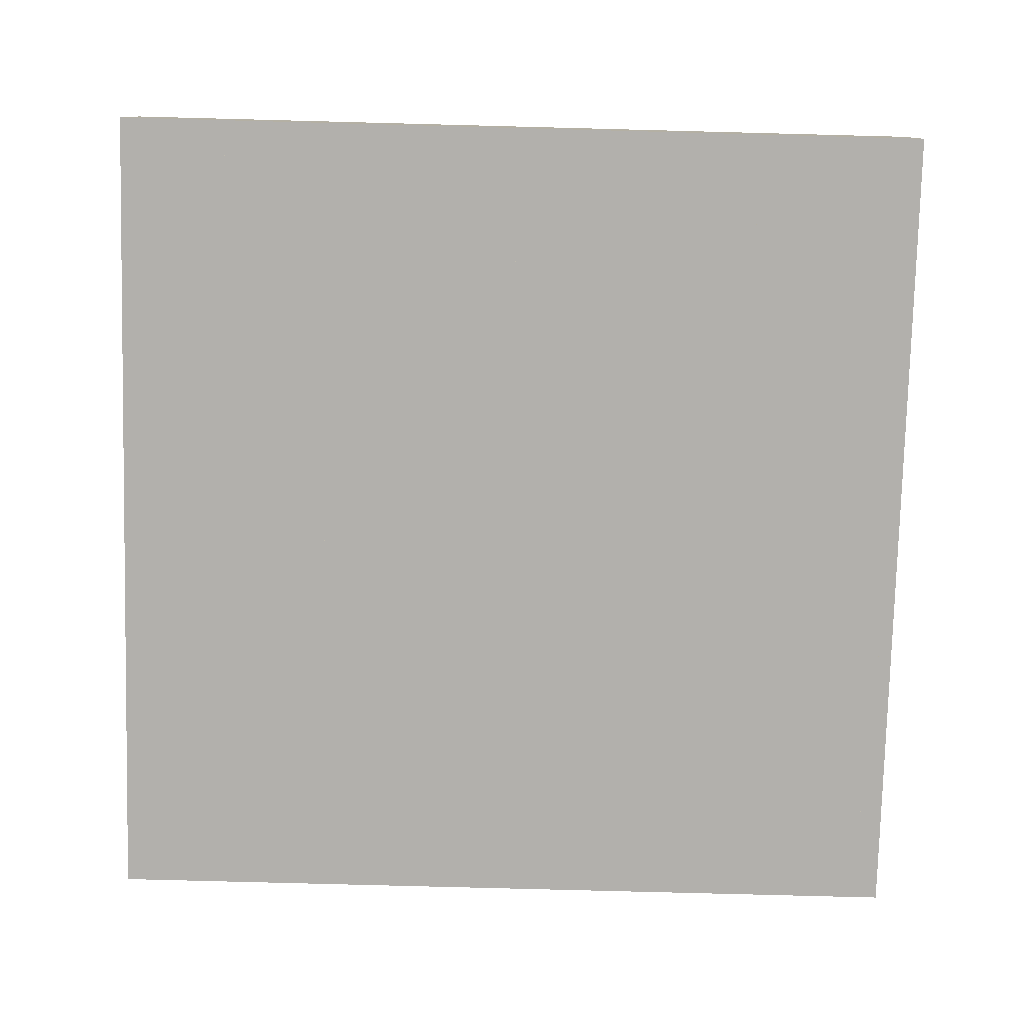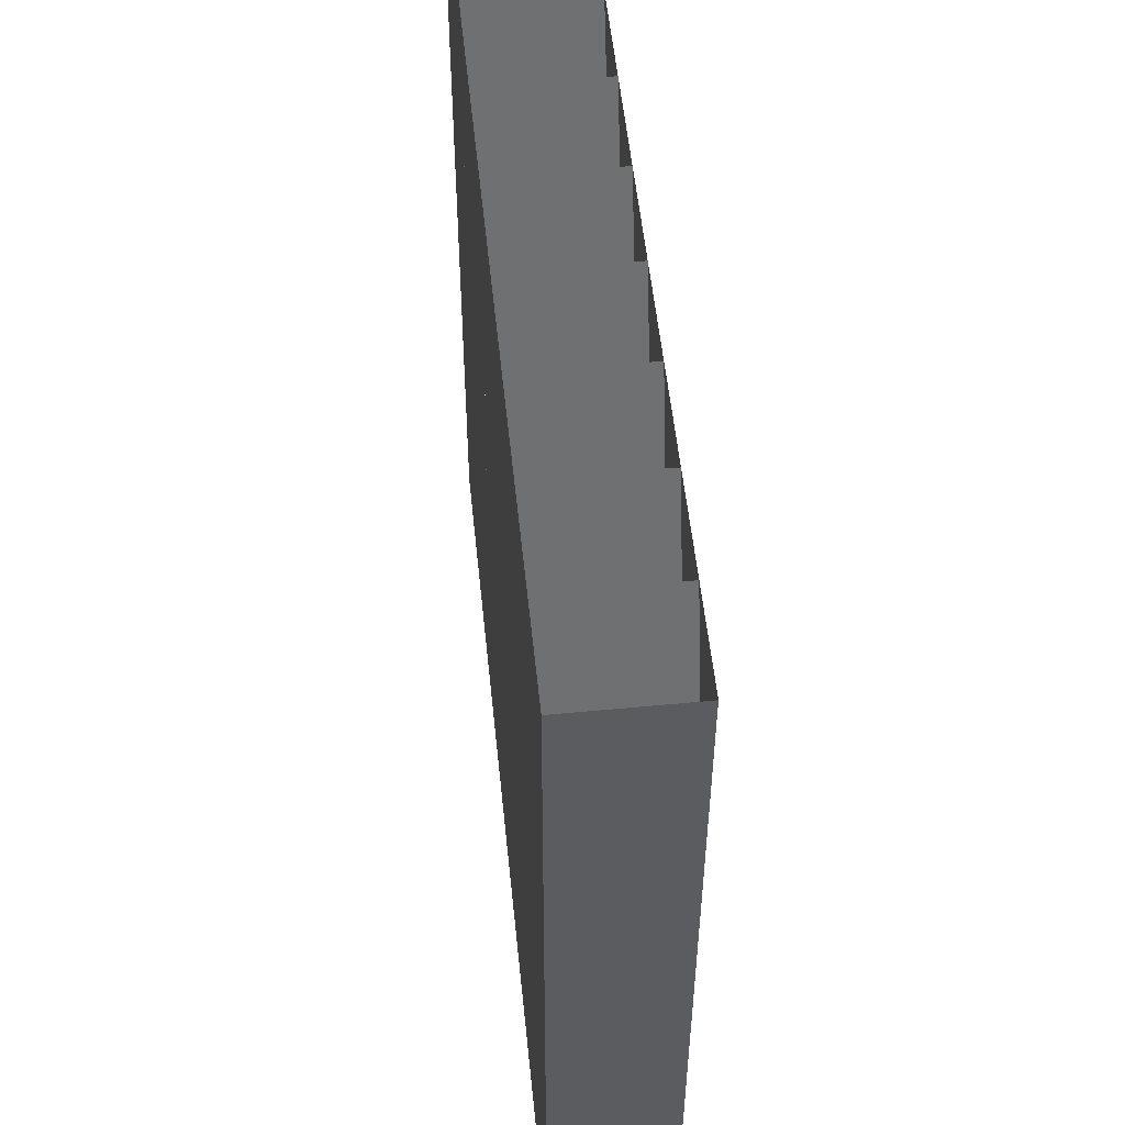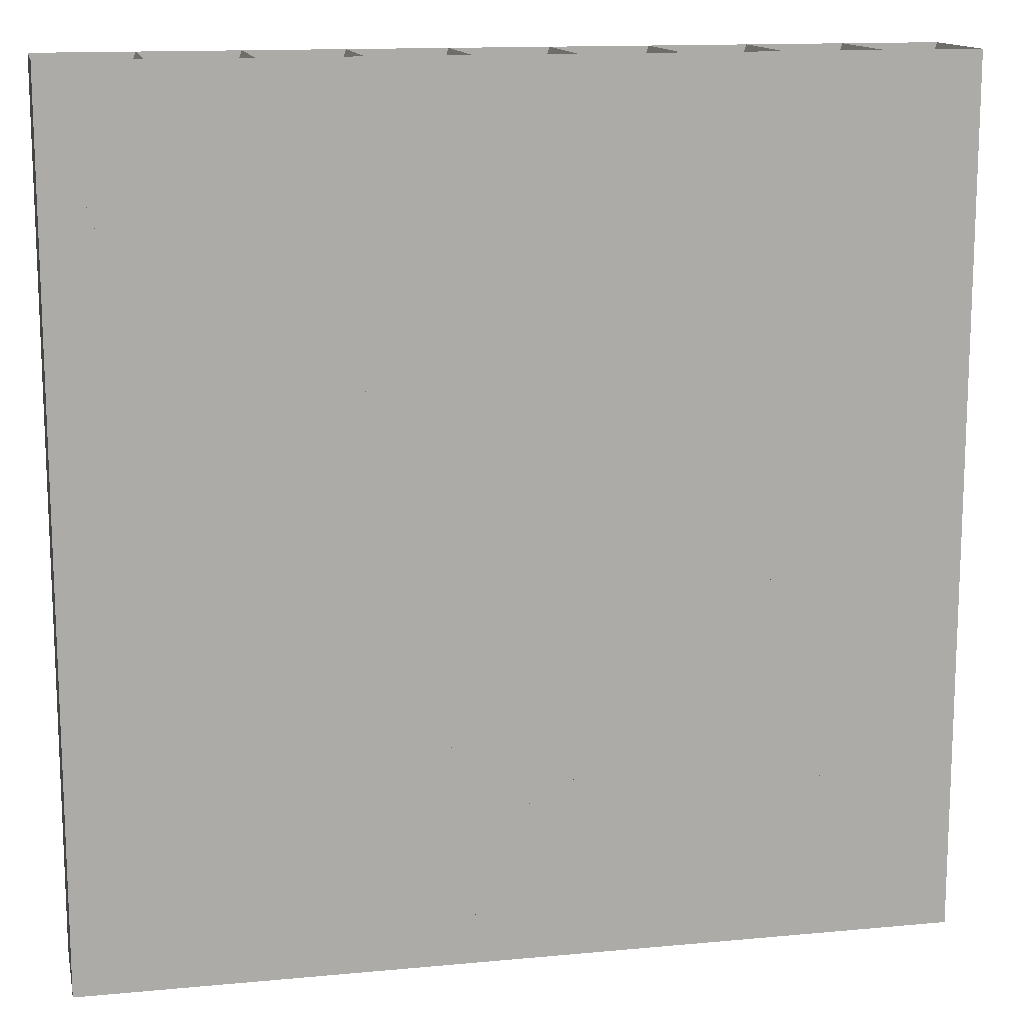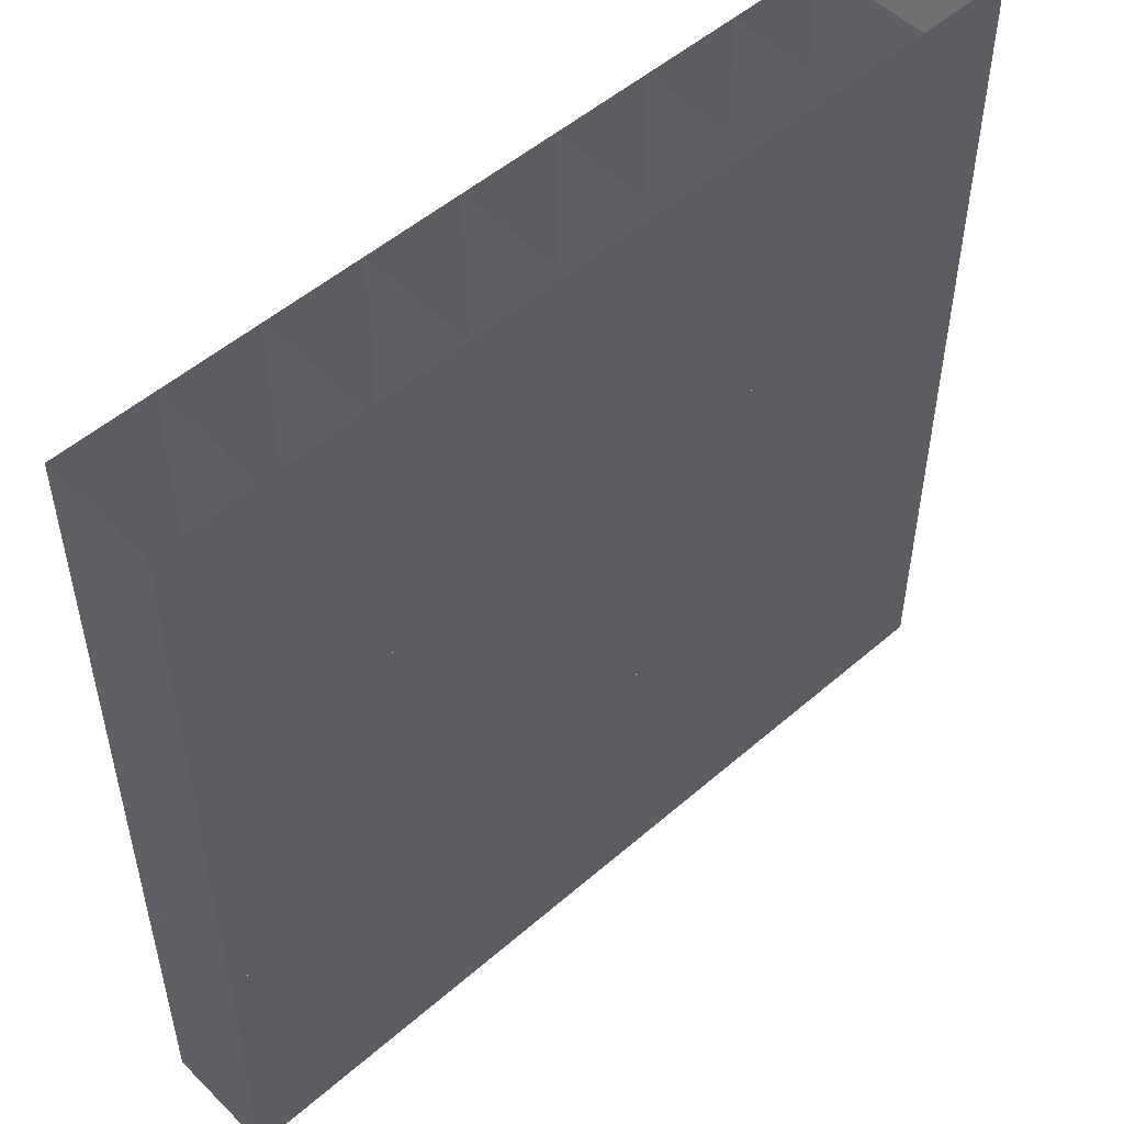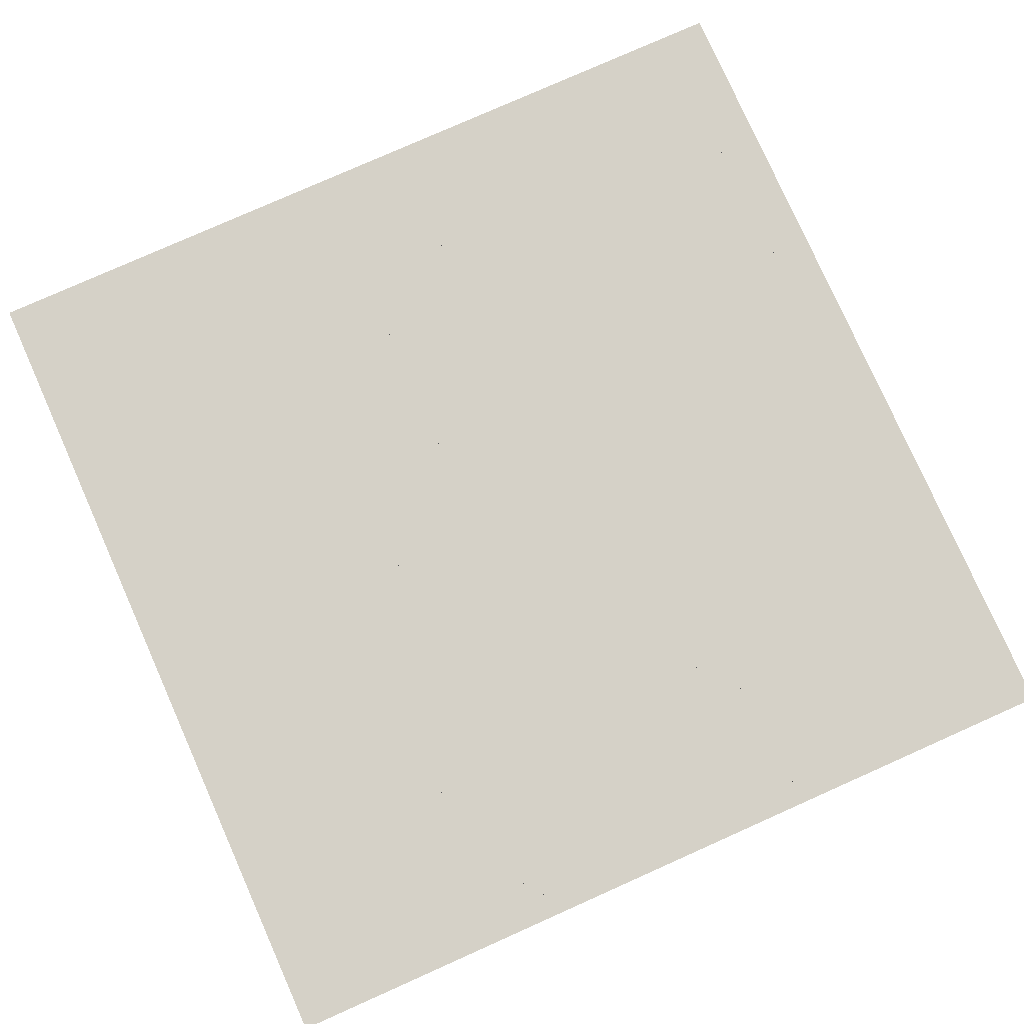
<metadata>
{"format":"obj","ext":"obj","renderer":"f3d","projection":"perspective","resolution":1024,"background":"white","views":[{"elev":-78.7,"azim":-91.5,"up":"+Z"},{"elev":54.0,"azim":84.2,"up":"+Y"},{"elev":13.7,"azim":168.1,"up":"+Y"},{"elev":51.8,"azim":-43.2,"up":"+Y"},{"elev":79.0,"azim":-24.0,"up":"+Z"}]}
</metadata>
<code>
v 4802 66.7 48.88
v 4802 75.04 48.88
v 4802 83.37 48.88
v 4802 91.7 48.88
v 4810 66.7 48.88
v 4810 75.04 48.88
v 4810 83.37 48.88
v 4810 91.7 48.88
v 4818 66.7 48.88
v 4818 75.04 48.88
v 4818 83.37 48.88
v 4818 91.7 48.88
v 4827 66.7 48.88
v 4827 75.04 48.88
v 4827 83.37 48.88
v 4827 91.7 48.88
v 4802 100 48.88
v 4802 108.4 48.88
v 4802 116.7 48.88
v 4810 100 48.88
v 4810 108.4 48.88
v 4810 116.7 48.88
v 4818 100 48.88
v 4818 108.4 48.88
v 4818 116.7 48.88
v 4827 100 48.88
v 4827 108.4 48.88
v 4827 116.7 48.88
v 4802 125 48.88
v 4802 133.4 48.88
v 4802 141.7 48.88
v 4810 125 48.88
v 4810 133.4 48.88
v 4810 141.7 48.88
v 4818 125 48.88
v 4818 133.4 48.88
v 4818 141.7 48.88
v 4827 125 48.88
v 4827 133.4 48.88
v 4827 141.7 48.88
v 4835 91.7 48.88
v 4835 100 48.88
v 4835 108.4 48.88
v 4835 116.7 48.88
v 4843 91.7 48.88
v 4843 100 48.88
v 4843 108.4 48.88
v 4843 116.7 48.88
v 4852 91.7 48.88
v 4852 100 48.88
v 4852 108.4 48.88
v 4852 116.7 48.88
v 4835 125 48.88
v 4835 133.4 48.88
v 4835 141.7 48.88
v 4843 125 48.88
v 4843 133.4 48.88
v 4843 141.7 48.88
v 4852 125 48.88
v 4852 133.4 48.88
v 4852 141.7 48.88
v 4835 66.7 48.88
v 4835 75.04 48.88
v 4835 83.37 48.88
v 4843 66.7 48.88
v 4843 75.04 48.88
v 4843 83.37 48.88
v 4852 66.7 48.88
v 4852 75.04 48.88
v 4852 83.37 48.88
v 4777 66.7 48.88
v 4777 75.04 48.88
v 4777 83.37 48.88
v 4777 91.7 48.88
v 4785 66.7 48.88
v 4785 75.04 48.88
v 4785 83.37 48.88
v 4785 91.7 48.88
v 4793 66.7 48.88
v 4793 75.04 48.88
v 4793 83.37 48.88
v 4793 91.7 48.88
v 4777 100 48.88
v 4777 108.4 48.88
v 4777 116.7 48.88
v 4785 100 48.88
v 4785 108.4 48.88
v 4785 116.7 48.88
v 4793 100 48.88
v 4793 108.4 48.88
v 4793 116.7 48.88
v 4777 125 48.88
v 4777 133.4 48.88
v 4777 141.7 48.88
v 4785 125 48.88
v 4785 133.4 48.88
v 4785 141.7 48.88
v 4793 125 48.88
v 4793 133.4 48.88
v 4793 141.7 48.88
v 4802 66.7 38.88
v 4802 75.04 38.88
v 4802 83.37 38.88
v 4802 91.7 38.88
v 4810 66.7 38.88
v 4810 75.04 38.88
v 4810 83.37 38.88
v 4810 91.7 38.88
v 4818 66.7 38.88
v 4818 75.04 38.88
v 4818 83.37 38.88
v 4818 91.7 38.88
v 4827 66.7 38.88
v 4827 75.04 38.88
v 4827 83.37 38.88
v 4827 91.7 38.88
v 4802 100 38.88
v 4802 108.4 38.88
v 4802 116.7 38.88
v 4810 100 38.88
v 4810 108.4 38.88
v 4810 116.7 38.88
v 4818 100 38.88
v 4818 108.4 38.88
v 4818 116.7 38.88
v 4827 100 38.88
v 4827 108.4 38.88
v 4827 116.7 38.88
v 4802 125 38.88
v 4802 133.4 38.88
v 4802 141.7 38.88
v 4810 125 38.88
v 4810 133.4 38.88
v 4810 141.7 38.88
v 4818 125 38.88
v 4818 133.4 38.88
v 4818 141.7 38.88
v 4827 125 38.88
v 4827 133.4 38.88
v 4827 141.7 38.88
v 4835 91.7 38.88
v 4835 100 38.88
v 4835 108.4 38.88
v 4835 116.7 38.88
v 4843 91.7 38.88
v 4843 100 38.88
v 4843 108.4 38.88
v 4843 116.7 38.88
v 4852 91.7 38.88
v 4852 100 38.88
v 4852 108.4 38.88
v 4852 116.7 38.88
v 4835 125 38.88
v 4835 133.4 38.88
v 4835 141.7 38.88
v 4843 125 38.88
v 4843 133.4 38.88
v 4843 141.7 38.88
v 4852 125 38.88
v 4852 133.4 38.88
v 4852 141.7 38.88
v 4835 66.7 38.88
v 4835 75.04 38.88
v 4835 83.37 38.88
v 4843 66.7 38.88
v 4843 75.04 38.88
v 4843 83.37 38.88
v 4852 66.7 38.88
v 4852 75.04 38.88
v 4852 83.37 38.88
v 4777 66.7 38.88
v 4777 75.04 38.88
v 4777 83.37 38.88
v 4777 91.7 38.88
v 4785 66.7 38.88
v 4785 75.04 38.88
v 4785 83.37 38.88
v 4785 91.7 38.88
v 4793 66.7 38.88
v 4793 75.04 38.88
v 4793 83.37 38.88
v 4793 91.7 38.88
v 4777 100 38.88
v 4777 108.4 38.88
v 4777 116.7 38.88
v 4785 100 38.88
v 4785 108.4 38.88
v 4785 116.7 38.88
v 4793 100 38.88
v 4793 108.4 38.88
v 4793 116.7 38.88
v 4777 125 38.88
v 4777 133.4 38.88
v 4777 141.7 38.88
v 4785 125 38.88
v 4785 133.4 38.88
v 4785 141.7 38.88
v 4793 125 38.88
v 4793 133.4 38.88
v 4793 141.7 38.88
f 1 2 6
f 1 6 5
f 2 3 7
f 2 7 6
f 3 4 8
f 3 8 7
f 5 6 10
f 5 10 9
f 6 7 11
f 6 11 10
f 7 8 12
f 7 12 11
f 9 10 14
f 9 14 13
f 10 11 15
f 10 15 14
f 11 12 16
f 11 16 15
f 4 17 20
f 4 20 8
f 17 18 21
f 17 21 20
f 18 19 22
f 18 22 21
f 8 20 23
f 8 23 12
f 20 21 24
f 20 24 23
f 21 22 25
f 21 25 24
f 12 23 26
f 12 26 16
f 23 24 27
f 23 27 26
f 24 25 28
f 24 28 27
f 19 29 32
f 19 32 22
f 29 30 33
f 29 33 32
f 30 31 34
f 30 34 33
f 22 32 35
f 22 35 25
f 32 33 36
f 32 36 35
f 33 34 37
f 33 37 36
f 25 35 38
f 25 38 28
f 35 36 39
f 35 39 38
f 36 37 40
f 36 40 39
f 16 26 42
f 16 42 41
f 26 27 43
f 26 43 42
f 27 28 44
f 27 44 43
f 41 42 46
f 41 46 45
f 42 43 47
f 42 47 46
f 43 44 48
f 43 48 47
f 45 46 50
f 45 50 49
f 46 47 51
f 46 51 50
f 47 48 52
f 47 52 51
f 28 38 53
f 28 53 44
f 38 39 54
f 38 54 53
f 39 40 55
f 39 55 54
f 44 53 56
f 44 56 48
f 53 54 57
f 53 57 56
f 54 55 58
f 54 58 57
f 48 56 59
f 48 59 52
f 56 57 60
f 56 60 59
f 57 58 61
f 57 61 60
f 13 14 63
f 13 63 62
f 14 15 64
f 14 64 63
f 15 16 41
f 15 41 64
f 62 63 66
f 62 66 65
f 63 64 67
f 63 67 66
f 64 41 45
f 64 45 67
f 65 66 69
f 65 69 68
f 66 67 70
f 66 70 69
f 67 45 49
f 67 49 70
f 71 72 76
f 71 76 75
f 72 73 77
f 72 77 76
f 73 74 78
f 73 78 77
f 75 76 80
f 75 80 79
f 76 77 81
f 76 81 80
f 77 78 82
f 77 82 81
f 79 80 2
f 79 2 1
f 80 81 3
f 80 3 2
f 81 82 4
f 81 4 3
f 74 83 86
f 74 86 78
f 83 84 87
f 83 87 86
f 84 85 88
f 84 88 87
f 78 86 89
f 78 89 82
f 86 87 90
f 86 90 89
f 87 88 91
f 87 91 90
f 82 89 17
f 82 17 4
f 89 90 18
f 89 18 17
f 90 91 19
f 90 19 18
f 85 92 95
f 85 95 88
f 92 93 96
f 92 96 95
f 93 94 97
f 93 97 96
f 88 95 98
f 88 98 91
f 95 96 99
f 95 99 98
f 96 97 100
f 96 100 99
f 91 98 29
f 91 29 19
f 98 99 30
f 98 30 29
f 99 100 31
f 99 31 30
f 101 106 102
f 101 105 106
f 102 107 103
f 102 106 107
f 103 108 104
f 103 107 108
f 105 110 106
f 105 109 110
f 106 111 107
f 106 110 111
f 107 112 108
f 107 111 112
f 109 114 110
f 109 113 114
f 110 115 111
f 110 114 115
f 111 116 112
f 111 115 116
f 104 120 117
f 104 108 120
f 117 121 118
f 117 120 121
f 118 122 119
f 118 121 122
f 108 123 120
f 108 112 123
f 120 124 121
f 120 123 124
f 121 125 122
f 121 124 125
f 112 126 123
f 112 116 126
f 123 127 124
f 123 126 127
f 124 128 125
f 124 127 128
f 119 132 129
f 119 122 132
f 129 133 130
f 129 132 133
f 130 134 131
f 130 133 134
f 122 135 132
f 122 125 135
f 132 136 133
f 132 135 136
f 133 137 134
f 133 136 137
f 125 138 135
f 125 128 138
f 135 139 136
f 135 138 139
f 136 140 137
f 136 139 140
f 116 142 126
f 116 141 142
f 126 143 127
f 126 142 143
f 127 144 128
f 127 143 144
f 141 146 142
f 141 145 146
f 142 147 143
f 142 146 147
f 143 148 144
f 143 147 148
f 145 150 146
f 145 149 150
f 146 151 147
f 146 150 151
f 147 152 148
f 147 151 152
f 128 153 138
f 128 144 153
f 138 154 139
f 138 153 154
f 139 155 140
f 139 154 155
f 144 156 153
f 144 148 156
f 153 157 154
f 153 156 157
f 154 158 155
f 154 157 158
f 148 159 156
f 148 152 159
f 156 160 157
f 156 159 160
f 157 161 158
f 157 160 161
f 113 163 114
f 113 162 163
f 114 164 115
f 114 163 164
f 115 141 116
f 115 164 141
f 162 166 163
f 162 165 166
f 163 167 164
f 163 166 167
f 164 145 141
f 164 167 145
f 165 169 166
f 165 168 169
f 166 170 167
f 166 169 170
f 167 149 145
f 167 170 149
f 171 176 172
f 171 175 176
f 172 177 173
f 172 176 177
f 173 178 174
f 173 177 178
f 175 180 176
f 175 179 180
f 176 181 177
f 176 180 181
f 177 182 178
f 177 181 182
f 179 102 180
f 179 101 102
f 180 103 181
f 180 102 103
f 181 104 182
f 181 103 104
f 174 186 183
f 174 178 186
f 183 187 184
f 183 186 187
f 184 188 185
f 184 187 188
f 178 189 186
f 178 182 189
f 186 190 187
f 186 189 190
f 187 191 188
f 187 190 191
f 182 117 189
f 182 104 117
f 189 118 190
f 189 117 118
f 190 119 191
f 190 118 119
f 185 195 192
f 185 188 195
f 192 196 193
f 192 195 196
f 193 197 194
f 193 196 197
f 188 198 195
f 188 191 198
f 195 199 196
f 195 198 199
f 196 200 197
f 196 199 200
f 191 129 198
f 191 119 129
f 198 130 199
f 198 129 130
f 199 131 200
f 199 130 131
f 1 2 102
f 1 102 101
f 2 3 103
f 2 103 102
f 3 4 104
f 3 104 103
f 4 5 105
f 4 105 104
f 5 6 106
f 5 106 105
f 6 7 107
f 6 107 106
f 7 8 108
f 7 108 107
f 8 9 109
f 8 109 108
f 9 10 110
f 9 110 109
f 10 11 111
f 10 111 110
f 11 12 112
f 11 112 111
f 12 13 113
f 12 113 112
f 13 14 114
f 13 114 113
f 14 15 115
f 14 115 114
f 15 16 116
f 15 116 115
f 16 4 104
f 16 104 116
f 4 17 117
f 4 117 104
f 17 18 118
f 17 118 117
f 18 19 119
f 18 119 118
f 19 8 108
f 19 108 119
f 8 20 120
f 8 120 108
f 20 21 121
f 20 121 120
f 21 22 122
f 21 122 121
f 22 12 112
f 22 112 122
f 12 23 123
f 12 123 112
f 23 24 124
f 23 124 123
f 24 25 125
f 24 125 124
f 25 16 116
f 25 116 125
f 16 26 126
f 16 126 116
f 26 27 127
f 26 127 126
f 27 28 128
f 27 128 127
f 28 19 119
f 28 119 128
f 19 29 129
f 19 129 119
f 29 30 130
f 29 130 129
f 30 31 131
f 30 131 130
f 31 22 122
f 31 122 131
f 22 32 132
f 22 132 122
f 32 33 133
f 32 133 132
f 33 34 134
f 33 134 133
f 34 25 125
f 34 125 134
f 25 35 135
f 25 135 125
f 35 36 136
f 35 136 135
f 36 37 137
f 36 137 136
f 37 28 128
f 37 128 137
f 28 38 138
f 28 138 128
f 38 39 139
f 38 139 138
f 39 40 140
f 39 140 139
f 40 16 116
f 40 116 140
f 16 26 126
f 16 126 116
f 26 27 127
f 26 127 126
f 27 28 128
f 27 128 127
f 28 41 141
f 28 141 128
f 41 42 142
f 41 142 141
f 42 43 143
f 42 143 142
f 43 44 144
f 43 144 143
f 44 45 145
f 44 145 144
f 45 46 146
f 45 146 145
f 46 47 147
f 46 147 146
f 47 48 148
f 47 148 147
f 48 49 149
f 48 149 148
f 49 50 150
f 49 150 149
f 50 51 151
f 50 151 150
f 51 52 152
f 51 152 151
f 52 28 128
f 52 128 152
f 28 38 138
f 28 138 128
f 38 39 139
f 38 139 138
f 39 40 140
f 39 140 139
f 40 44 144
f 40 144 140
f 44 53 153
f 44 153 144
f 53 54 154
f 53 154 153
f 54 55 155
f 54 155 154
f 55 48 148
f 55 148 155
f 48 56 156
f 48 156 148
f 56 57 157
f 56 157 156
f 57 58 158
f 57 158 157
f 58 52 152
f 58 152 158
f 52 59 159
f 52 159 152
f 59 60 160
f 59 160 159
f 60 61 161
f 60 161 160
f 61 13 113
f 61 113 161
f 13 14 114
f 13 114 113
f 14 15 115
f 14 115 114
f 15 16 116
f 15 116 115
f 16 62 162
f 16 162 116
f 62 63 163
f 62 163 162
f 63 64 164
f 63 164 163
f 64 41 141
f 64 141 164
f 41 65 165
f 41 165 141
f 65 66 166
f 65 166 165
f 66 67 167
f 66 167 166
f 67 45 145
f 67 145 167
f 45 68 168
f 45 168 145
f 68 69 169
f 68 169 168
f 69 70 170
f 69 170 169
f 70 49 149
f 70 149 170
f 49 71 171
f 49 171 149
f 71 72 172
f 71 172 171
f 72 73 173
f 72 173 172
f 73 74 174
f 73 174 173
f 74 75 175
f 74 175 174
f 75 76 176
f 75 176 175
f 76 77 177
f 76 177 176
f 77 78 178
f 77 178 177
f 78 79 179
f 78 179 178
f 79 80 180
f 79 180 179
f 80 81 181
f 80 181 180
f 81 82 182
f 81 182 181
f 82 1 101
f 82 101 182
f 1 2 102
f 1 102 101
f 2 3 103
f 2 103 102
f 3 4 104
f 3 104 103
f 4 74 174
f 4 174 104
f 74 83 183
f 74 183 174
f 83 84 184
f 83 184 183
f 84 85 185
f 84 185 184
f 85 78 178
f 85 178 185
f 78 86 186
f 78 186 178
f 86 87 187
f 86 187 186
f 87 88 188
f 87 188 187
f 88 82 182
f 88 182 188
f 82 89 189
f 82 189 182
f 89 90 190
f 89 190 189
f 90 91 191
f 90 191 190
f 91 4 104
f 91 104 191
f 4 17 117
f 4 117 104
f 17 18 118
f 17 118 117
f 18 19 119
f 18 119 118
f 19 85 185
f 19 185 119
f 85 92 192
f 85 192 185
f 92 93 193
f 92 193 192
f 93 94 194
f 93 194 193
f 94 88 188
f 94 188 194
f 88 95 195
f 88 195 188
f 95 96 196
f 95 196 195
f 96 97 197
f 96 197 196
f 97 91 191
f 97 191 197
f 91 98 198
f 91 198 191
f 98 99 199
f 98 199 198
f 99 100 200
f 99 200 199
f 100 19 119
f 100 119 200
f 19 29 129
f 19 129 119
f 29 30 130
f 29 130 129
f 30 31 131
f 30 131 130
f 31 1 101
f 31 101 131

</code>
